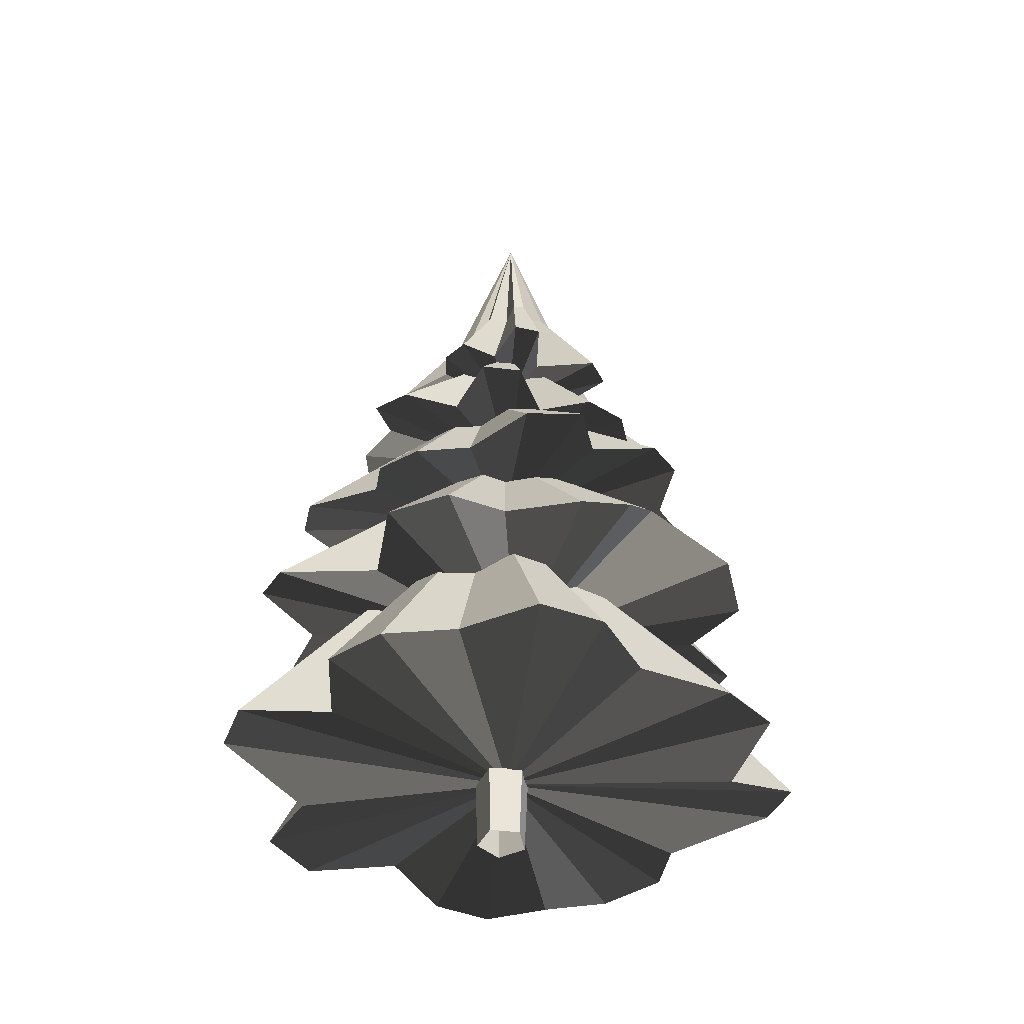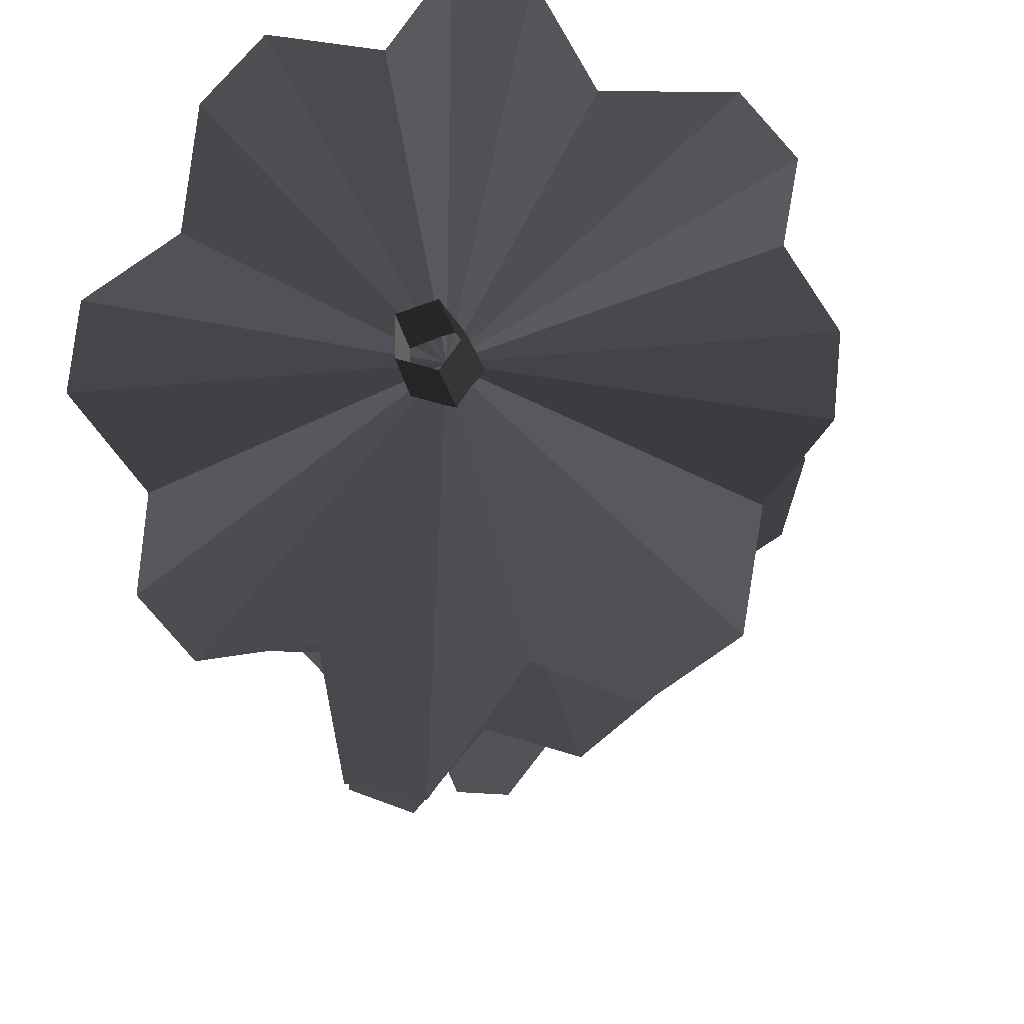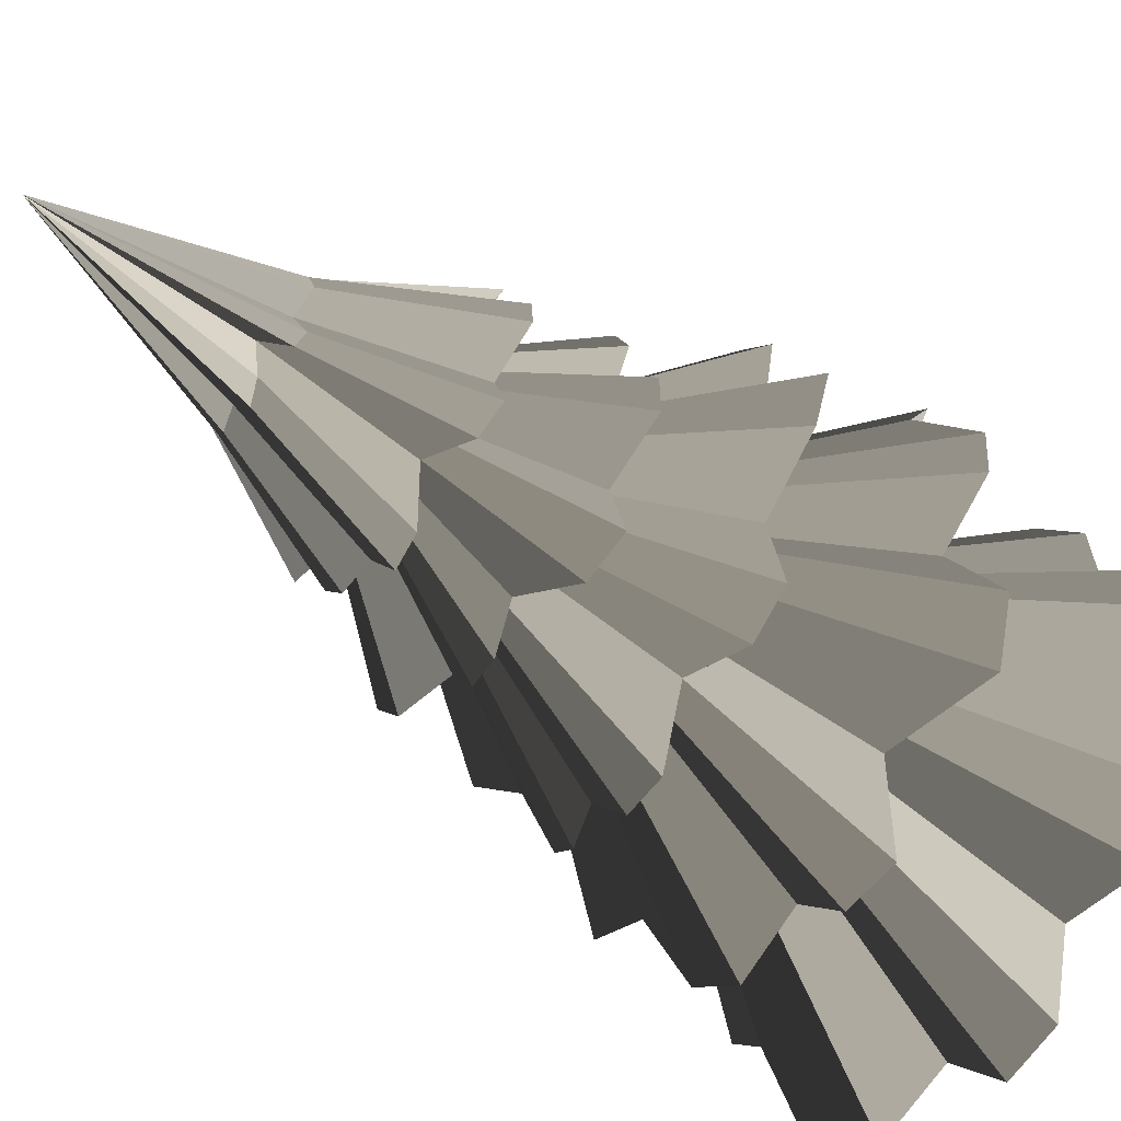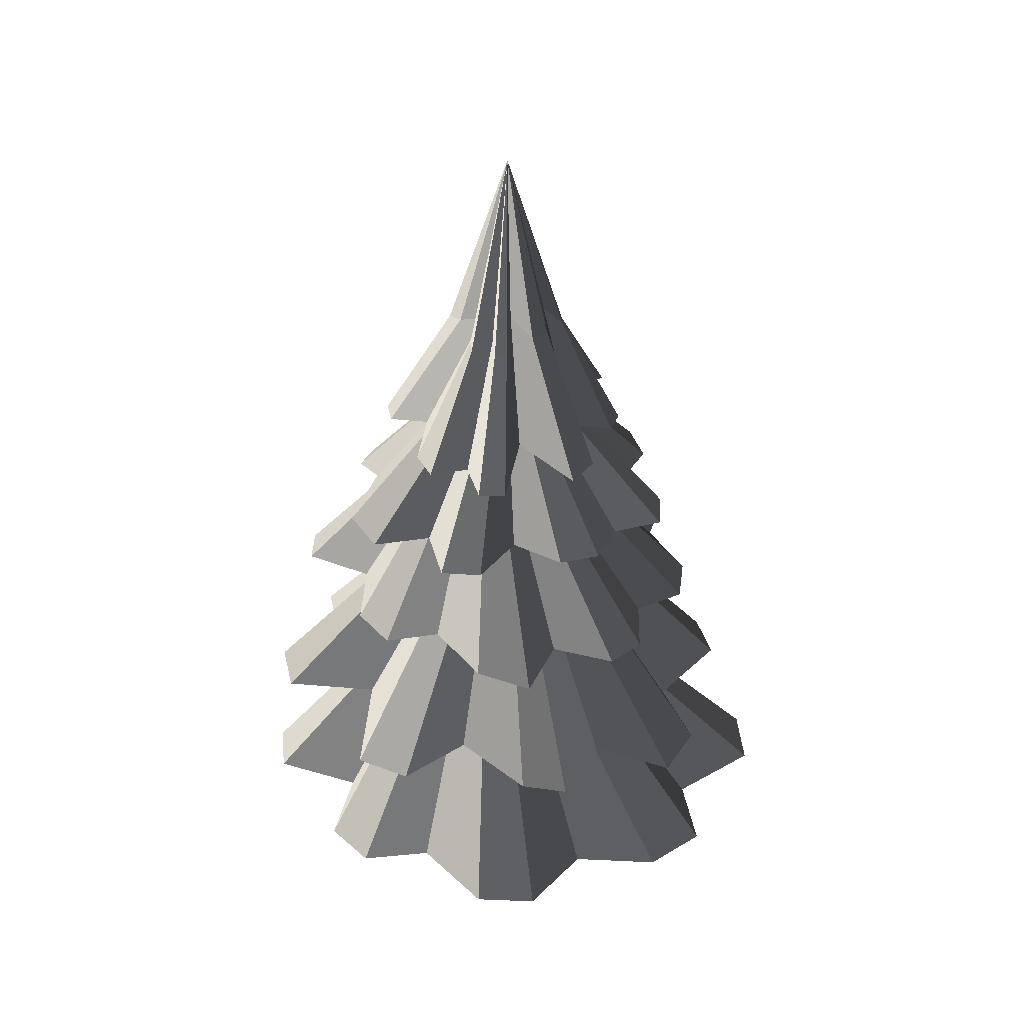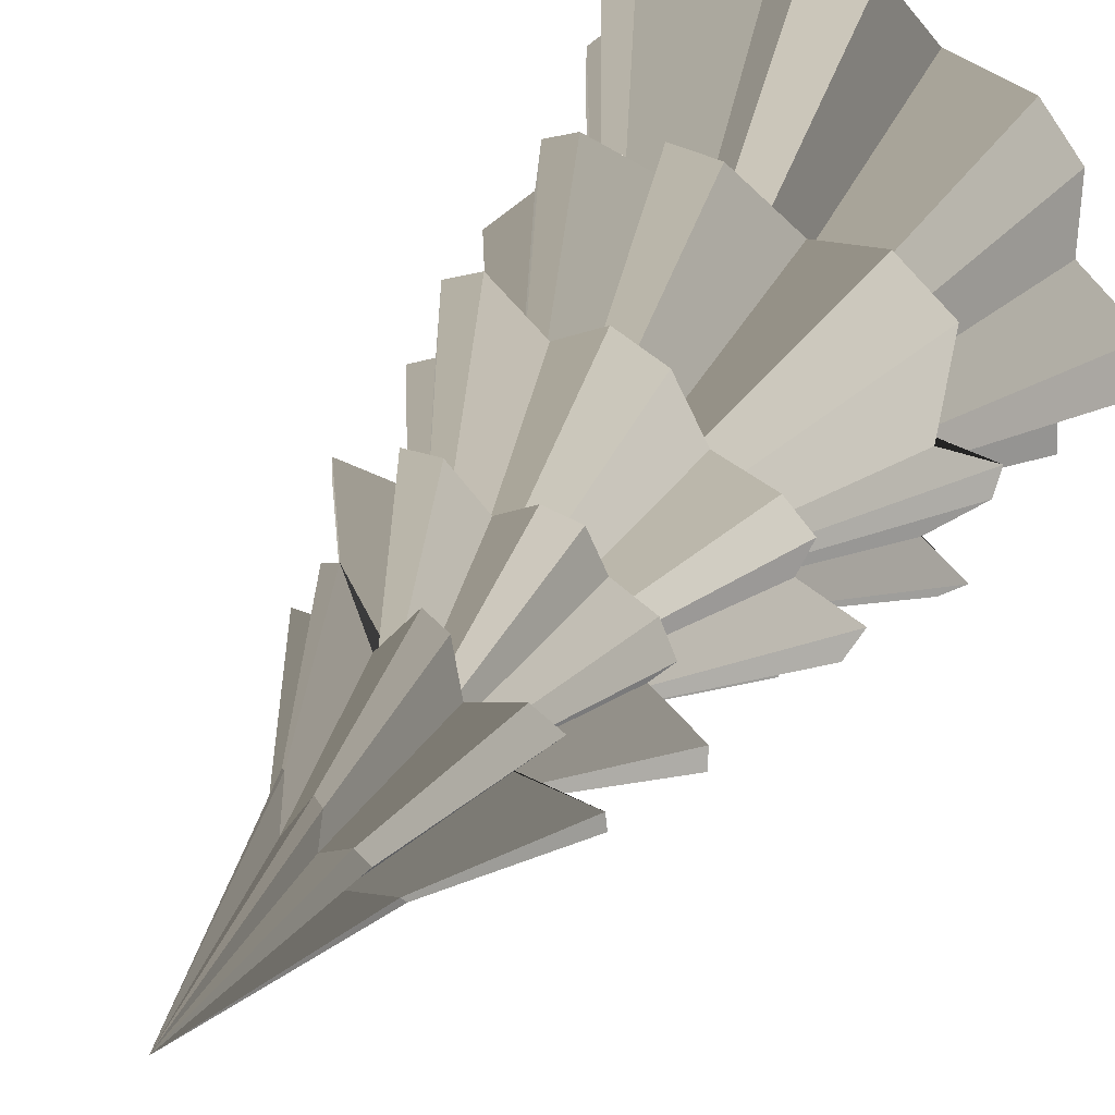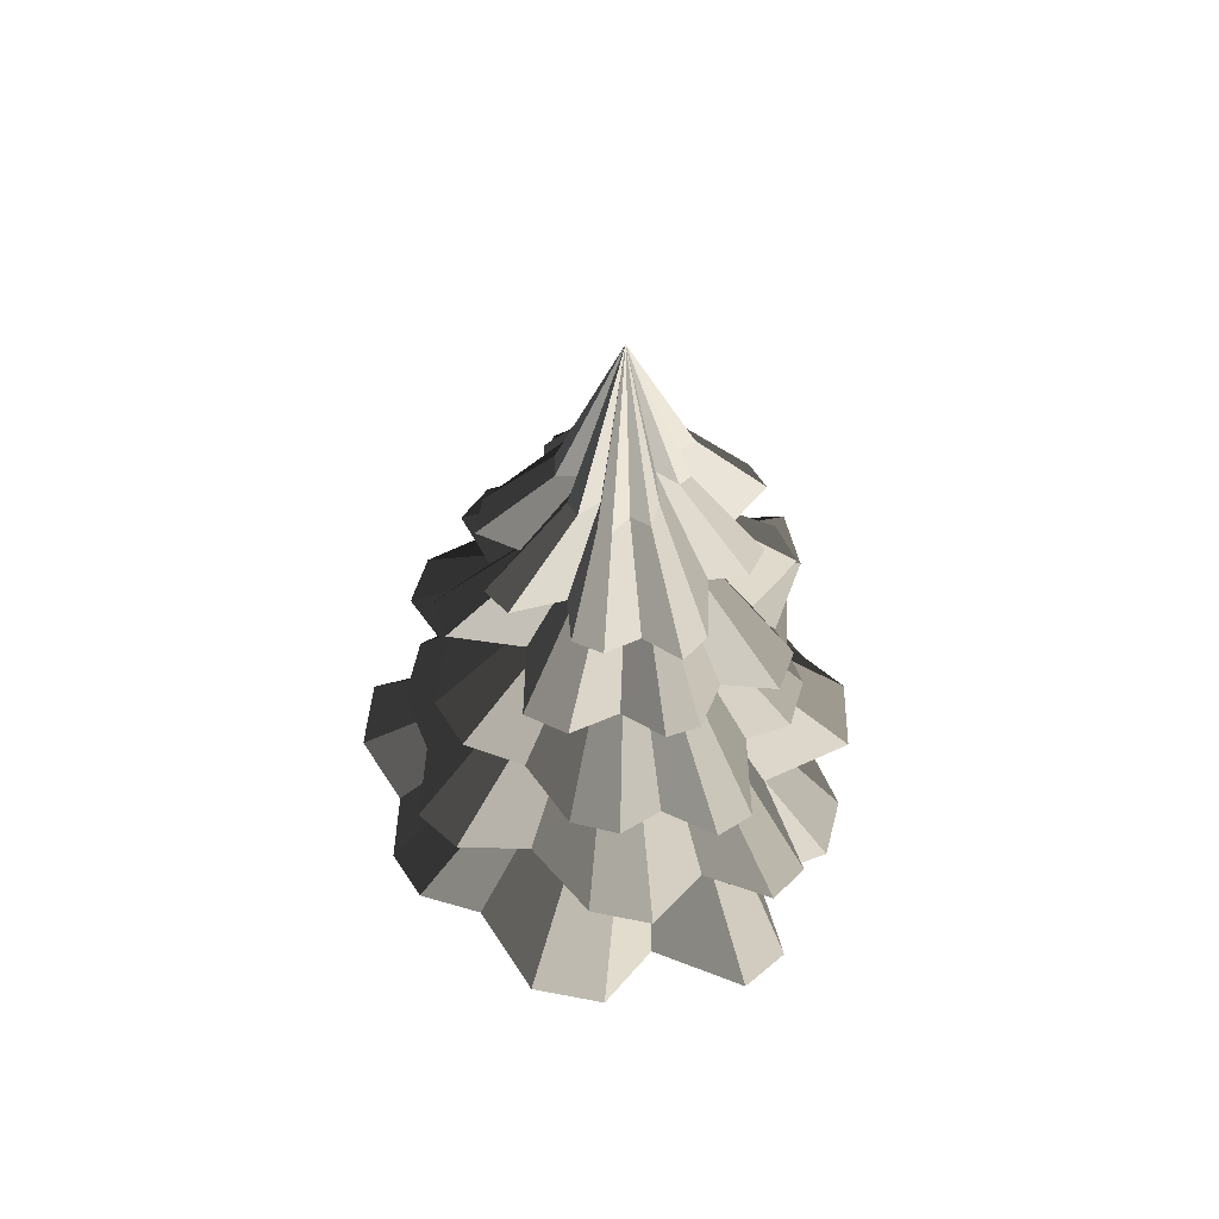
<metadata>
{"format":"obj","ext":"obj","renderer":"f3d","projection":"perspective","resolution":1024,"background":"white","views":[{"elev":-44.9,"azim":-98.4,"up":"+Y"},{"elev":-15.3,"azim":6.4,"up":"+Z"},{"elev":-54.3,"azim":-128.6,"up":"+Z"},{"elev":39.4,"azim":-83.9,"up":"+Y"},{"elev":59.7,"azim":-143.0,"up":"+Z"},{"elev":63.4,"azim":152.9,"up":"+Y"}]}
</metadata>
<code>
v  -3.435 343.2 -2.727
v  -146 163.5 26.08
v  -147.7 163.2 56.77
v  -123.1 184.8 76.24
v  -110.6 156.4 128
v  -71.38 152.4 143.9
v  -30.68 154.9 120.5
v  8.821 164.7 155.1
v  40.44 163.6 143.3
v  48.36 153.6 100.8
v  93.52 154.9 100
v  118.3 151.4 71.61
v  121.7 152.3 30.03
v  147.7 161 -13.65
v  136 166.6 -46.97
v  94.76 171.5 -71.68
v  78.76 157.5 -121.3
v  46.4 157.7 -147.3
v  3.949 160.8 -133.4
v  -28.32 164.8 -169.4
v  -56.34 159.7 -159.3
v  -61.72 165 -96.17
v  -125.7 155.7 -95.42
v  -142.5 160.4 -58.84
v  -119.7 173.8 -19.74
v  -9.092 155.8 4.226
v  -12.92 278 -13.46
v  164.5 53.68 9.276
v  160.9 58.65 -27.19
v  130.5 68.11 -60.23
v  121.8 51.7 -118.9
v  81.33 44.38 -147.8
v  36.16 42.25 -129.4
v  -6.783 53.55 -183.2
v  -40.74 54.31 -175.6
v  -51.78 50.63 -118.2
v  -102.5 49.78 -124.4
v  -128.4 51.12 -95.54
v  -127.4 61.94 -48.56
v  -163.1 56.26 -4.897
v  -157.2 52.06 34.92
v  -115.4 55.18 64.97
v  -107.5 49.18 121.7
v  -79.88 51.73 154
v  -26.14 45.1 140.9
v  0.0699 61.63 188.4
v  35.61 66.01 180.9
v  64.88 51.11 120.3
v  124.4 69.18 124.7
v  148.9 64.36 90.98
v  142.1 50.48 46.93
v  1.131 47.25 -0.4461
v  -1.421 405.9 -13.79
v  117.7 258.1 10.86
v  114.2 256.7 -21.61
v  85.3 250.2 -49.01
v  75.93 238.4 -90.48
v  53.11 246.1 -114
v  26.44 257.4 -116.2
v  3.238 257.2 -145.8
v  -21.2 257.9 -143.9
v  -40.89 261.7 -99.47
v  -72.96 249.9 -99.36
v  -94.65 247.5 -76.57
v  -94.35 257.3 -40.09
v  -130.9 257.2 -6.862
v  -139.1 253.9 29.41
v  -103 259.2 43.15
v  -110.6 258.6 84.57
v  -91.7 259.3 102.5
v  -53.32 257.8 99.38
v  -25.92 250.3 128.2
v  7.628 248.5 129
v  33.77 256.7 103.1
v  77.23 247.3 108.5
v  99.91 249.9 85.59
v  95.58 261.9 41.14
v  -4.496 274.9 -5.708
v  4.302 0 -18.97
v  7.19 106.7 -21.88
v  19.15 106.3 -2.594
v  15.27 0 -3.888
v  -13.5 0 -13.27
v  -14.65 106.7 -15.33
v  -13.51 0 5.376
v  -15.93 106.1 8.566
v  4.151 0 11.13
v  4.748 105.9 16.06
v  5.887 384.3 76.97
v  1.145 466.9 36.38
v  -6.112 469.4 36.74
v  -10.41 385.4 73.03
v  19.17 403 49.72
v  5.085 486.7 22.79
v  53.7 381.8 62.22
v  22.19 461.7 26.92
v  67.28 379.9 44.79
v  27.4 458.6 16.98
v  48.63 386.7 17.15
v  15.14 468.3 3.687
v  80.59 388.9 3.865
v  30.58 466.2 -5.121
v  74.56 388.7 -14.96
v  29.22 466.3 -14.84
v  41.07 389.1 -23.07
v  15.27 470.6 -15.25
v  50.16 387.3 -46.56
v  23.42 466.1 -27.01
v  37.11 386.6 -61.6
v  17.7 465.9 -33.4
v  14.09 388.4 -63.53
v  5.186 470.1 -30.51
v  -1.12 385.5 -85.26
v  -3.373 466.4 -39.17
v  -19.54 388.2 -80.01
v  -12.79 470.1 -30.74
v  -34.11 398.7 -52.42
v  -18.38 476.5 -15.04
v  -59.72 387.8 -55.68
v  -29.93 464 -21.95
v  -75.95 386.1 -44.48
v  -38.37 463.3 -20
v  -67.7 385.9 -20.36
v  -33.12 468.5 -6.719
v  -96.56 387.7 -9.108
v  -49.21 468.8 -3.35
v  -94.78 387.3 8.31
v  -47.74 471.4 4.35
v  -52.1 398 13.45
v  -25.59 483.7 4.488
v  -72.13 385.5 51.86
v  -34.39 472.6 20.14
v  -53.77 387.7 63.57
v  -25.34 473.4 28.6
v  -25.78 397.3 46.78
v  -13.58 483.4 25.4
v  -8.446 398.3 -1.969
v  -10.26 453 -0.7107
v  17.27 329.9 -101.7
v  -2.999 333.6 -106.6
v  -24.21 341 -90.84
v  -57.03 327.4 -104.1
v  -77.73 322.2 -84.95
v  -69.46 324.6 -47.79
v  -107.9 326.8 -34.03
v  -107.6 327.1 -7.298
v  -72.97 326.7 11.84
v  -87.1 325.6 45.5
v  -75.41 323.9 70.59
v  -49.79 325.7 80.36
v  -37.21 326 110.7
v  -15.39 329 110.1
v  6.494 334 85
v  37.11 328.2 95.06
v  60.5 329.9 83.62
v  58.41 327.5 48.1
v  100.7 331.2 38.95
v  103.5 330.1 15.46
v  62.73 324.9 -10.54
v  85.31 332.3 -51.94
v  67.37 332.9 -75.15
v  33.74 328.7 -75.74
v  -8.63 333 -1.762
v  -7.347 590.1 0.5184
g Forest_A_FirTree_02
f 1 2 3
f 1 3 4
f 1 4 5
f 1 5 6
f 1 6 7
f 1 7 8
f 1 8 9
f 1 9 10
f 1 10 11
f 1 11 12
f 1 12 13
f 1 13 14
f 1 14 15
f 1 15 16
f 1 16 17
f 1 17 18
f 1 18 19
f 1 19 20
f 1 20 21
f 1 21 22
f 1 22 23
f 1 23 24
f 1 24 25
f 1 25 2
f 3 2 26
f 4 3 26
f 5 4 26
f 6 5 26
f 7 6 26
f 8 7 26
f 9 8 26
f 10 9 26
f 11 10 26
f 12 11 26
f 13 12 26
f 14 13 26
f 15 14 26
f 16 15 26
f 17 16 26
f 18 17 26
f 19 18 26
f 20 19 26
f 21 20 26
f 22 21 26
f 23 22 26
f 24 23 26
f 25 24 26
f 2 25 26
f 27 28 29
f 27 29 30
f 27 30 31
f 27 31 32
f 27 32 33
f 27 33 34
f 27 34 35
f 27 35 36
f 27 36 37
f 27 37 38
f 27 38 39
f 27 39 40
f 27 40 41
f 27 41 42
f 27 42 43
f 27 43 44
f 27 44 45
f 27 45 46
f 27 46 47
f 27 47 48
f 27 48 49
f 27 49 50
f 27 50 51
f 27 51 28
f 29 28 52
f 30 29 52
f 31 30 52
f 32 31 52
f 33 32 52
f 34 33 52
f 35 34 52
f 36 35 52
f 37 36 52
f 38 37 52
f 39 38 52
f 40 39 52
f 41 40 52
f 42 41 52
f 43 42 52
f 44 43 52
f 45 44 52
f 46 45 52
f 47 46 52
f 48 47 52
f 49 48 52
f 50 49 52
f 51 50 52
f 28 51 52
f 53 54 55
f 53 55 56
f 53 56 57
f 53 57 58
f 53 58 59
f 53 59 60
f 53 60 61
f 53 61 62
f 53 62 63
f 53 63 64
f 53 64 65
f 53 65 66
f 53 66 67
f 53 67 68
f 53 68 69
f 53 69 70
f 53 70 71
f 53 71 72
f 53 72 73
f 53 73 74
f 53 74 75
f 53 75 76
f 53 76 77
f 53 77 54
f 55 54 78
f 56 55 78
f 57 56 78
f 58 57 78
f 59 58 78
f 60 59 78
f 61 60 78
f 62 61 78
f 63 62 78
f 64 63 78
f 65 64 78
f 66 65 78
f 67 66 78
f 68 67 78
f 69 68 78
f 70 69 78
f 71 70 78
f 72 71 78
f 73 72 78
f 74 73 78
f 75 74 78
f 76 75 78
f 77 76 78
f 54 77 78
f 79 80 81 82
f 83 84 80 79
f 85 86 84 83
f 87 88 86 85
f 82 81 88 87
f 89 90 91 92
f 93 94 90 89
f 95 96 94 93
f 97 98 96 95
f 99 100 98 97
f 101 102 100 99
f 103 104 102 101
f 105 106 104 103
f 107 108 106 105
f 109 110 108 107
f 111 112 110 109
f 113 114 112 111
f 115 116 114 113
f 117 118 116 115
f 119 120 118 117
f 121 122 120 119
f 123 124 122 121
f 125 126 124 123
f 127 128 126 125
f 129 130 128 127
f 131 132 130 129
f 133 134 132 131
f 135 136 134 133
f 92 91 136 135
f 89 92 137
f 93 89 137
f 95 93 137
f 97 95 137
f 99 97 137
f 101 99 137
f 103 101 137
f 105 103 137
f 107 105 137
f 109 107 137
f 111 109 137
f 113 111 137
f 115 113 137
f 117 115 137
f 119 117 137
f 121 119 137
f 123 121 137
f 125 123 137
f 127 125 137
f 129 127 137
f 131 129 137
f 133 131 137
f 135 133 137
f 92 135 137
f 138 139 140
f 138 140 141
f 138 141 142
f 138 142 143
f 138 143 144
f 138 144 145
f 138 145 146
f 138 146 147
f 138 147 148
f 138 148 149
f 138 149 150
f 138 150 151
f 138 151 152
f 138 152 153
f 138 153 154
f 138 154 155
f 138 155 156
f 138 156 157
f 138 157 158
f 138 158 159
f 138 159 160
f 138 160 161
f 138 161 162
f 138 162 139
f 140 139 163
f 141 140 163
f 142 141 163
f 143 142 163
f 144 143 163
f 145 144 163
f 146 145 163
f 147 146 163
f 148 147 163
f 149 148 163
f 150 149 163
f 151 150 163
f 152 151 163
f 153 152 163
f 154 153 163
f 155 154 163
f 156 155 163
f 157 156 163
f 158 157 163
f 159 158 163
f 160 159 163
f 161 160 163
f 162 161 163
f 139 162 163
f 164 91 90
f 164 90 94
f 164 94 96
f 164 96 98
f 164 98 100
f 164 100 102
f 164 102 104
f 164 104 106
f 164 106 108
f 164 108 110
f 164 110 112
f 164 112 114
f 164 114 116
f 164 116 118
f 164 118 120
f 164 120 122
f 164 122 124
f 164 124 126
f 164 126 128
f 164 128 130
f 164 130 132
f 164 132 134
f 164 134 136
f 164 136 91

</code>
